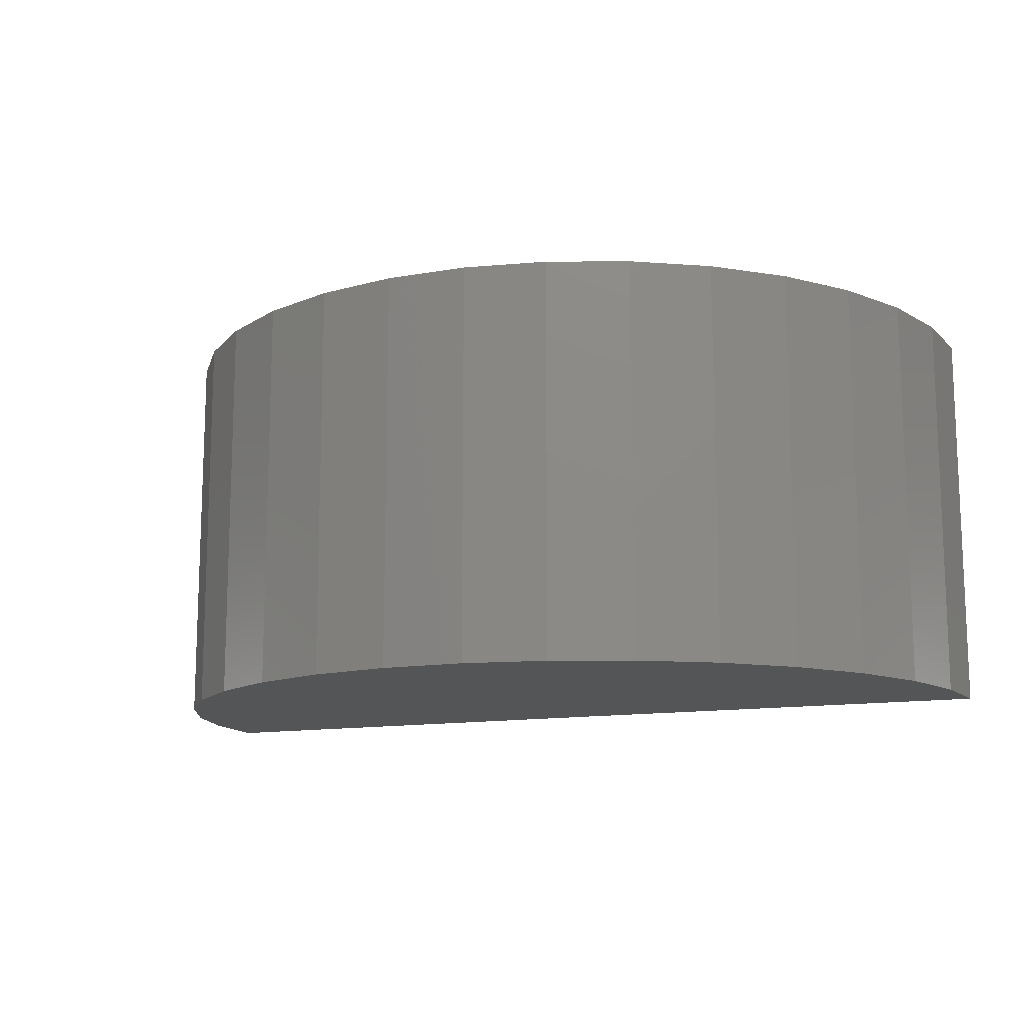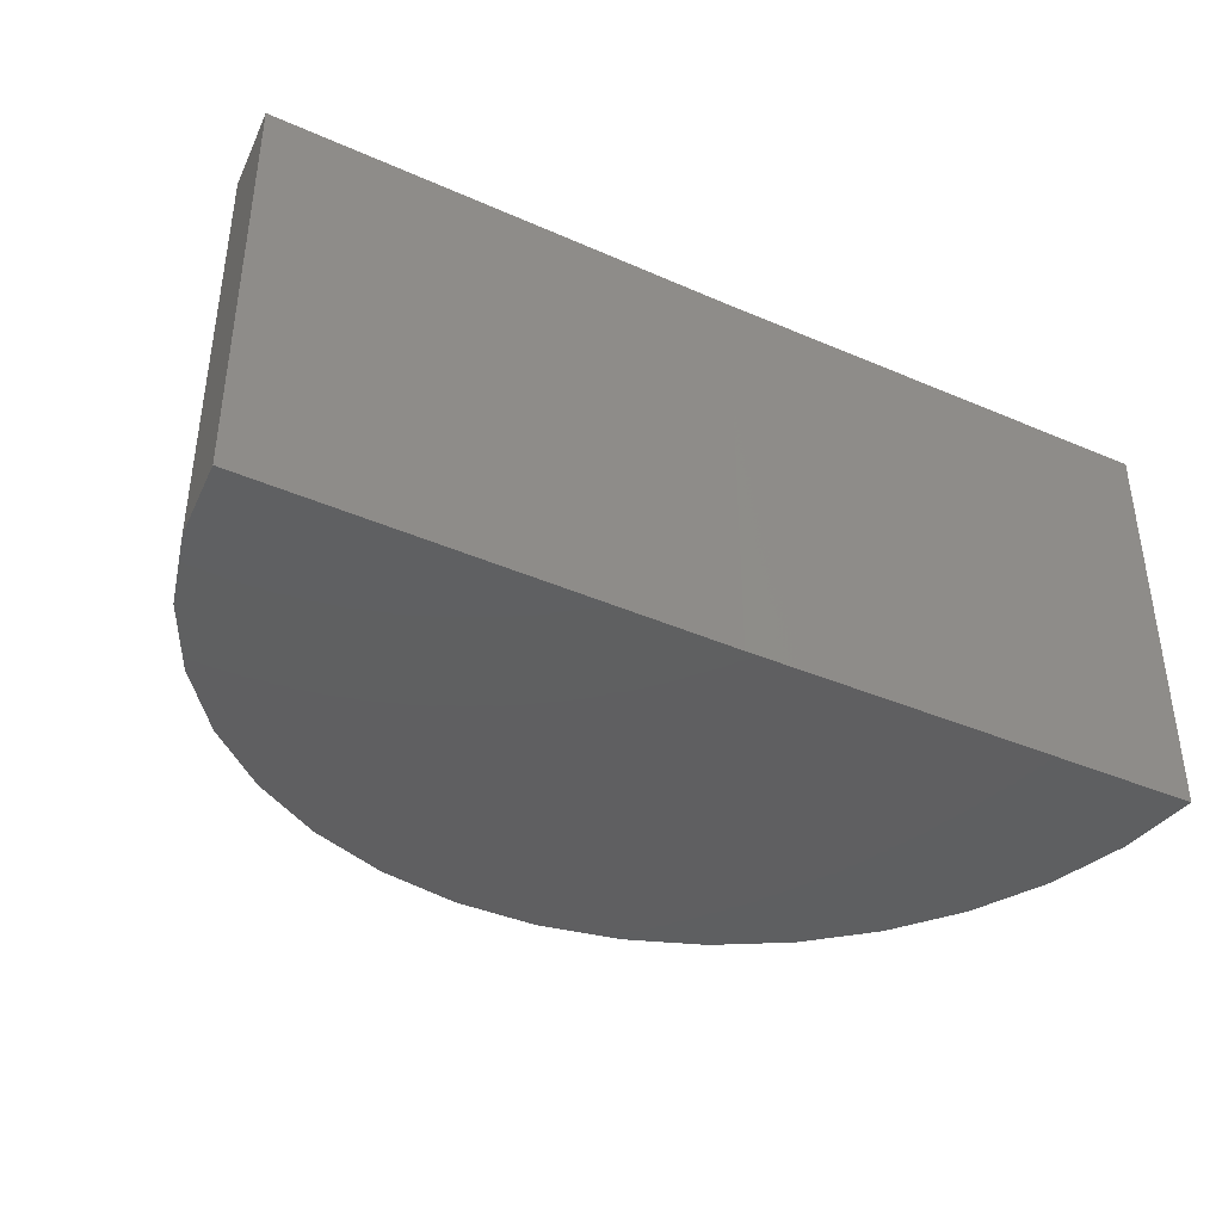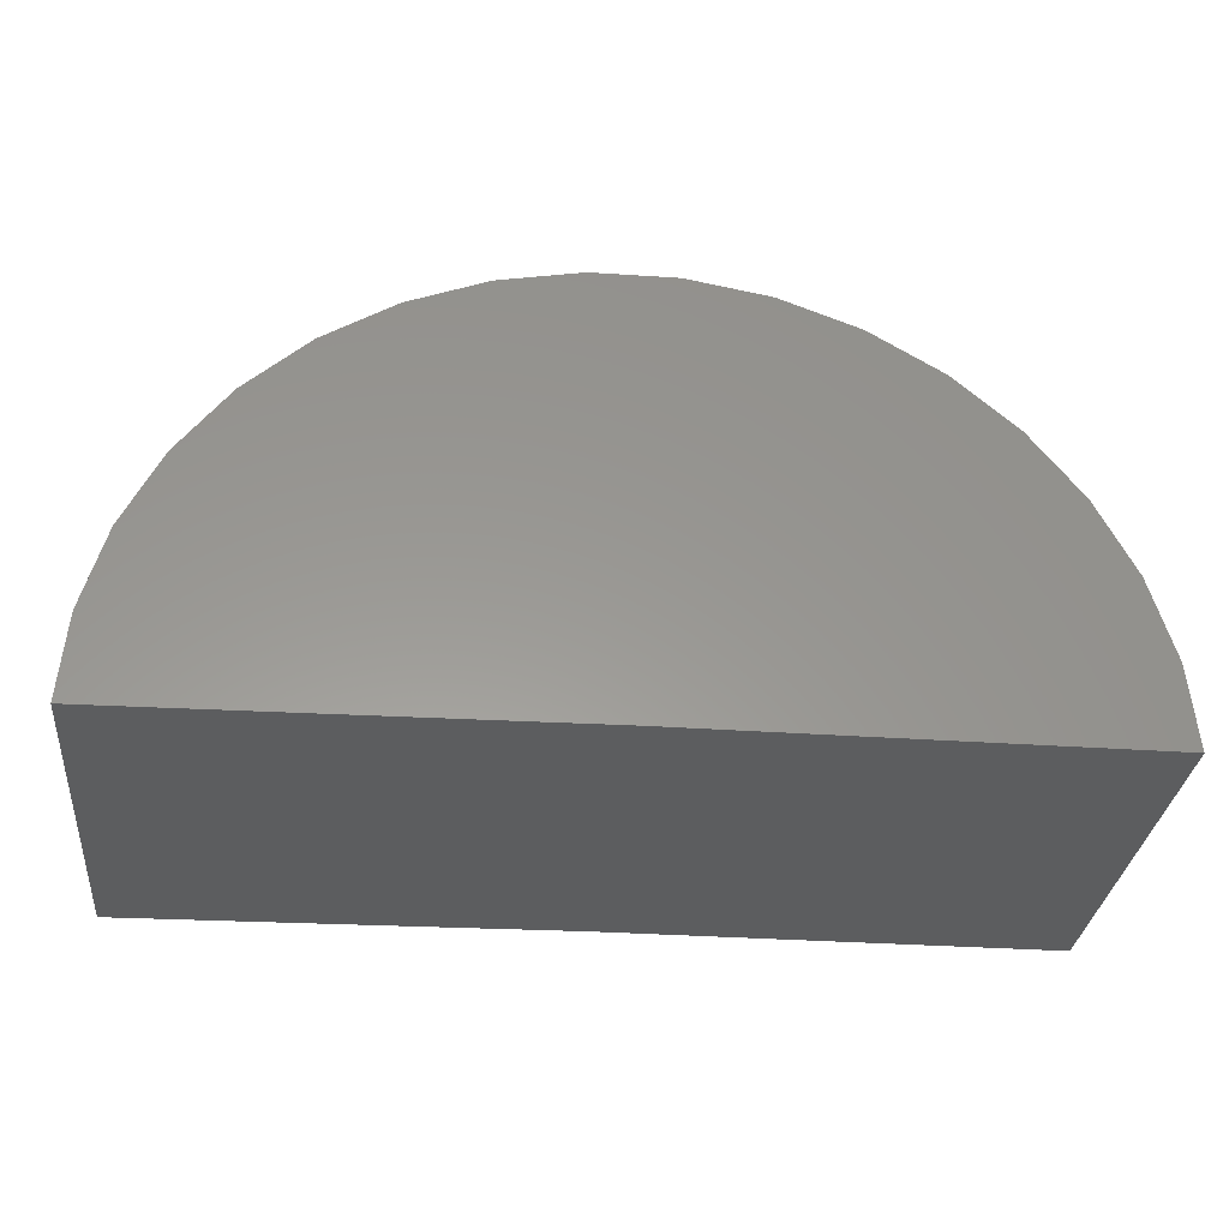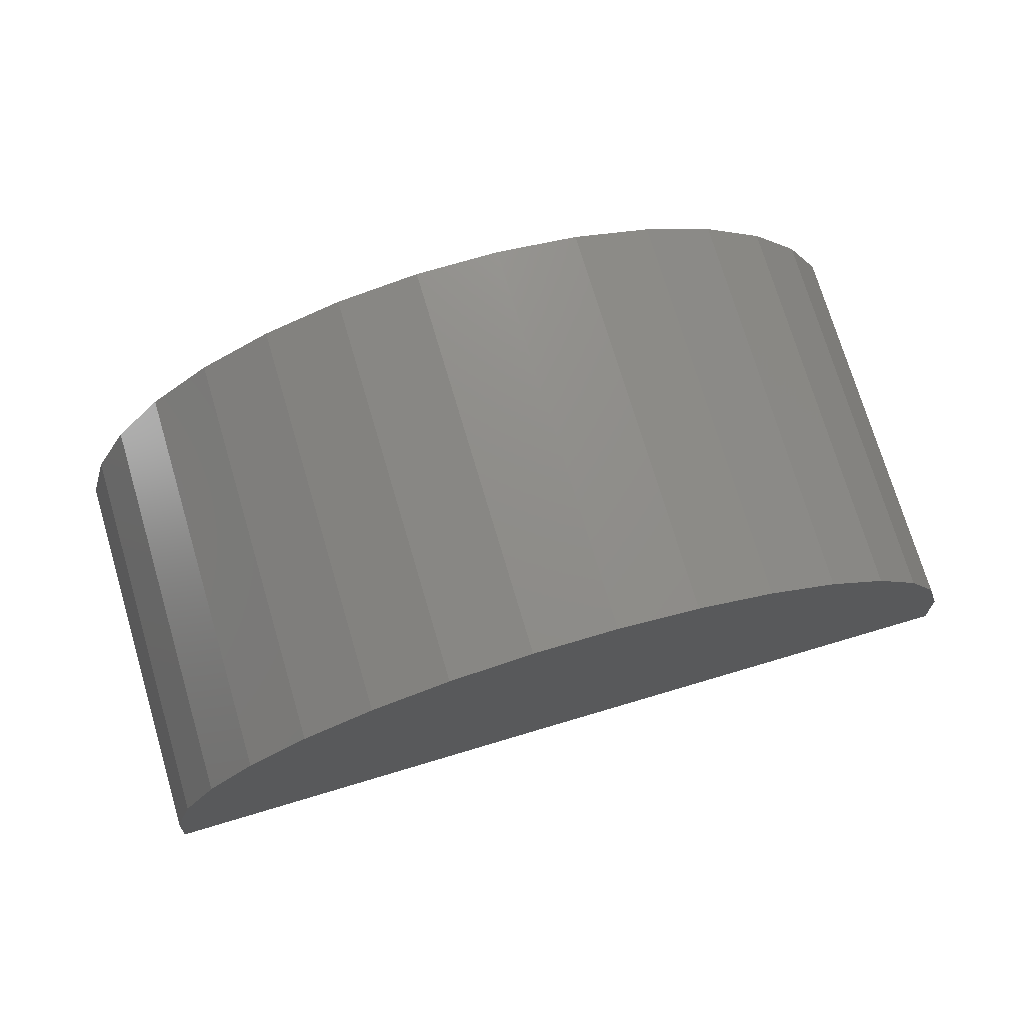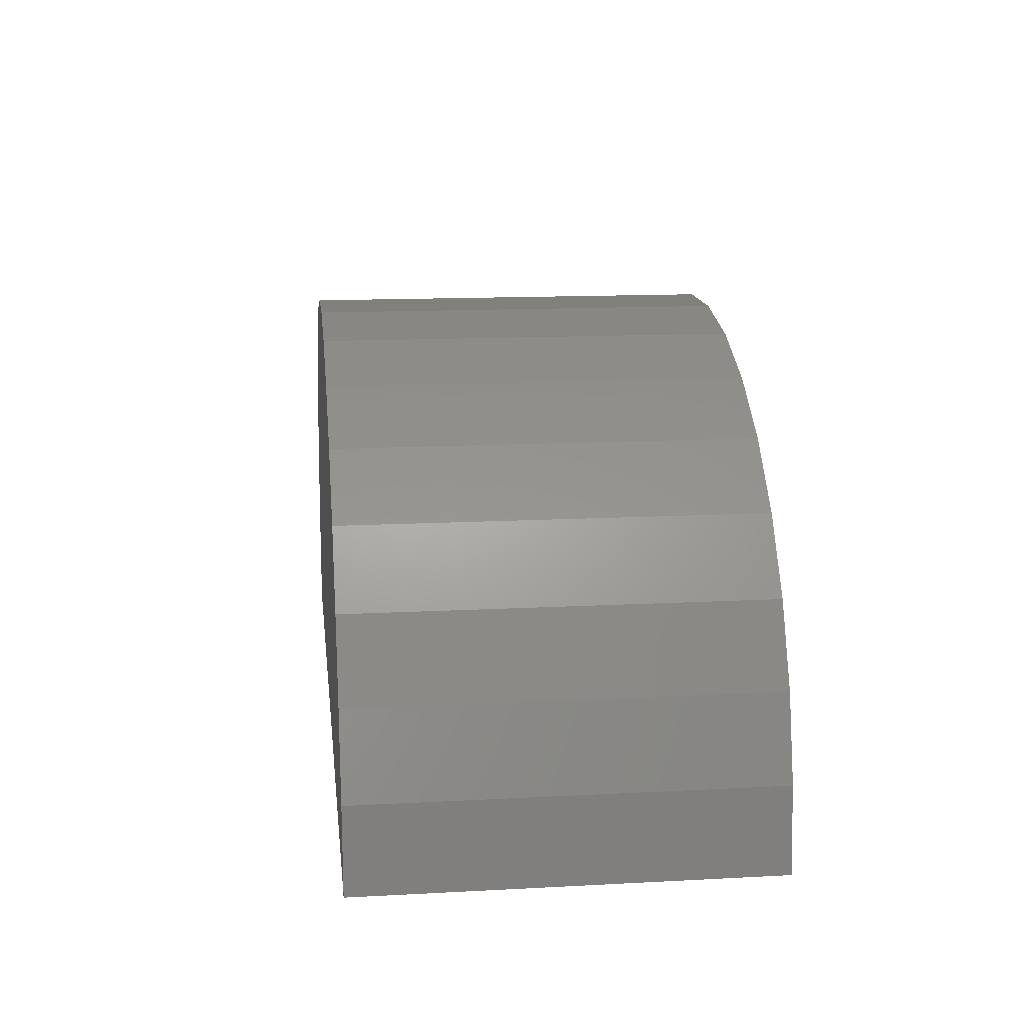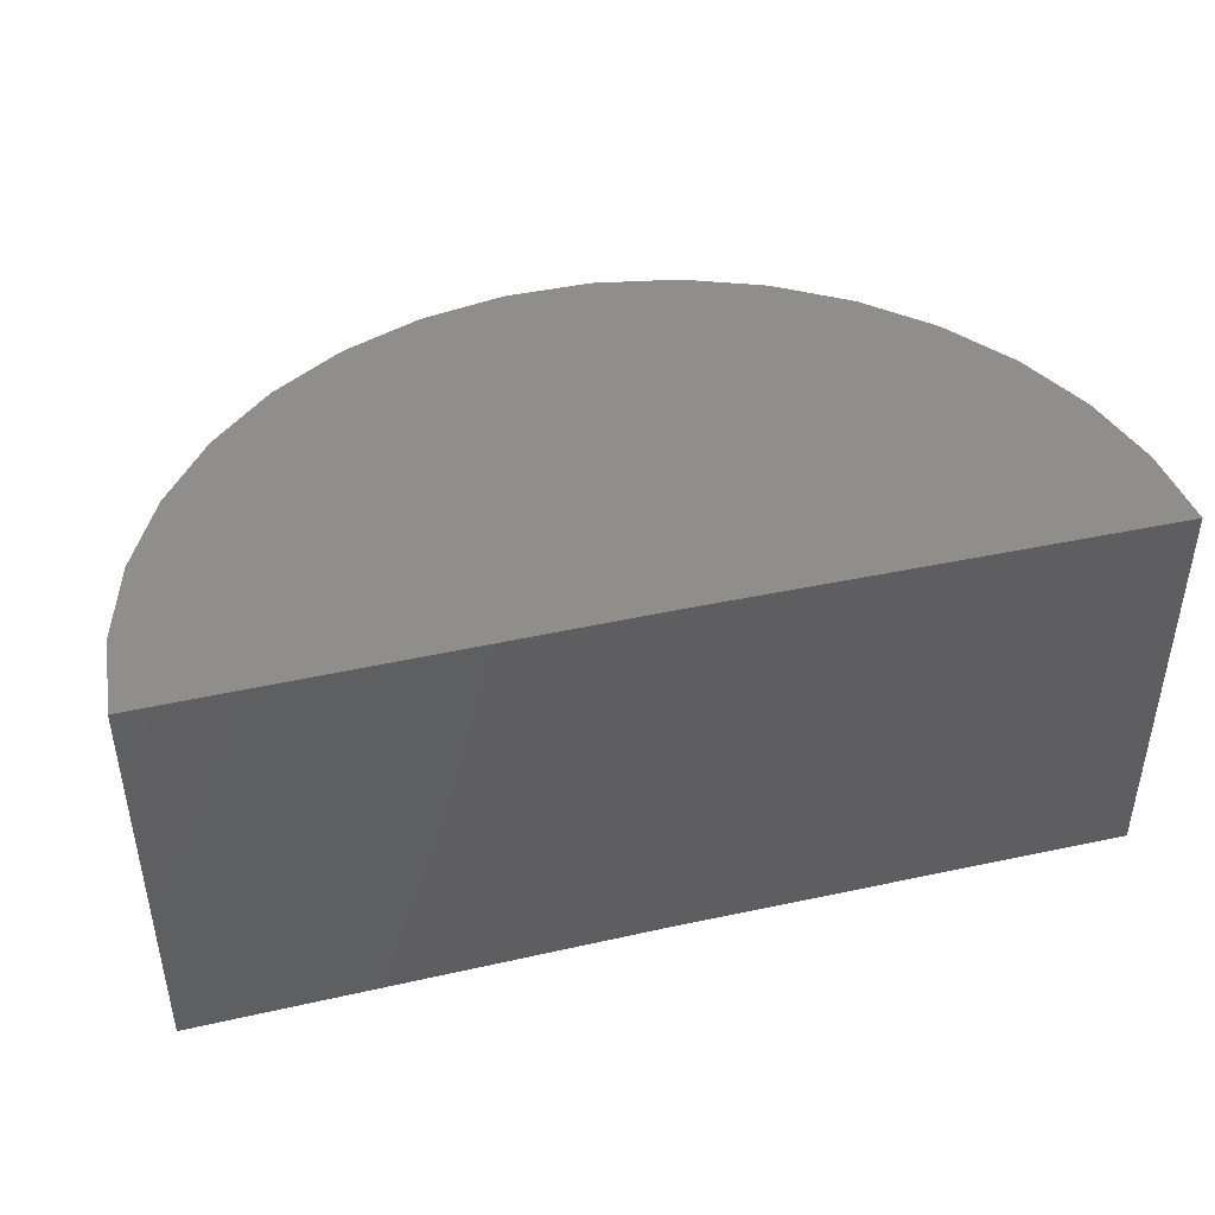
<metadata>
{"format":"stl","ext":"stl","renderer":"f3d","projection":"perspective","resolution":1024,"background":"white","views":[{"elev":-12.9,"azim":21.8,"up":"+Y"},{"elev":-39.3,"azim":151.2,"up":"+Y"},{"elev":-31.2,"azim":-5.8,"up":"+Z"},{"elev":74.1,"azim":163.4,"up":"+Z"},{"elev":14.4,"azim":-96.6,"up":"+Z"},{"elev":43.4,"azim":165.1,"up":"+Y"}]}
</metadata>
<code>
# stl→obj: 38 verts, 72 faces
v -0.01118 -0.05707 0
v -0.1429 -0.05707 -0.001623
v -0.01118 0.06003 0
v -0.1429 0.06003 -0.001623
v 0.1206 -0.05707 0
v 0.1206 0.06003 0
v -0.04815 0.06003 0.1264
v -0.0242 0.06003 0.1311
v 0.0002108 0.06003 0.1312
v 0.02423 0.06003 0.1269
v -0.07085 0.06003 0.1175
v -0.141 0.06003 0.0227
v -0.1345 0.06003 0.04625
v 0.1116 0.06003 0.04777
v 0.1183 0.06003 0.0243
v 0.04703 0.06003 0.1182
v 0.06783 0.06003 0.1054
v -0.09149 0.06003 0.1044
v 0.08592 0.06003 0.08904
v -0.1094 0.06003 0.08783
v 0.1007 0.06003 0.0696
v -0.1239 0.06003 0.06821
v -0.141 -0.05707 0.0227
v -0.1345 -0.05707 0.04625
v -0.1239 -0.05707 0.06821
v -0.1094 -0.05707 0.08783
v -0.09149 -0.05707 0.1044
v -0.07085 -0.05707 0.1175
v -0.04815 -0.05707 0.1264
v -0.0242 -0.05707 0.1311
v 0.0002108 -0.05707 0.1312
v 0.02423 -0.05707 0.1269
v 0.04703 -0.05707 0.1182
v 0.06783 -0.05707 0.1054
v 0.08592 -0.05707 0.08904
v 0.1007 -0.05707 0.0696
v 0.1116 -0.05707 0.04777
v 0.1183 -0.05707 0.0243
f 1 2 3
f 3 2 4
f 1 3 5
f 5 3 6
f 7 8 9
f 10 7 9
f 11 7 10
f 12 13 14
f 12 14 15
f 12 15 6
f 12 6 3
f 12 3 4
f 10 16 11
f 11 16 17
f 11 17 18
f 18 17 19
f 18 19 20
f 20 19 21
f 20 21 22
f 22 21 14
f 22 14 13
f 4 2 12
f 12 2 23
f 12 23 13
f 13 23 24
f 13 24 22
f 22 24 25
f 22 25 20
f 20 25 26
f 20 26 18
f 18 26 27
f 18 27 11
f 11 27 28
f 11 28 7
f 7 28 29
f 7 29 8
f 8 29 30
f 8 30 9
f 9 30 31
f 9 31 10
f 10 31 32
f 10 32 16
f 16 32 33
f 16 33 17
f 17 33 34
f 17 34 19
f 19 34 35
f 19 35 21
f 21 35 36
f 21 36 14
f 14 36 37
f 14 37 15
f 15 37 38
f 15 38 6
f 6 38 5
f 31 30 29
f 31 29 32
f 32 29 28
f 23 2 1
f 23 1 5
f 23 5 38
f 23 38 37
f 23 37 24
f 24 37 25
f 25 37 36
f 25 36 26
f 26 36 35
f 26 35 27
f 27 35 34
f 27 34 28
f 28 34 33
f 28 33 32

</code>
